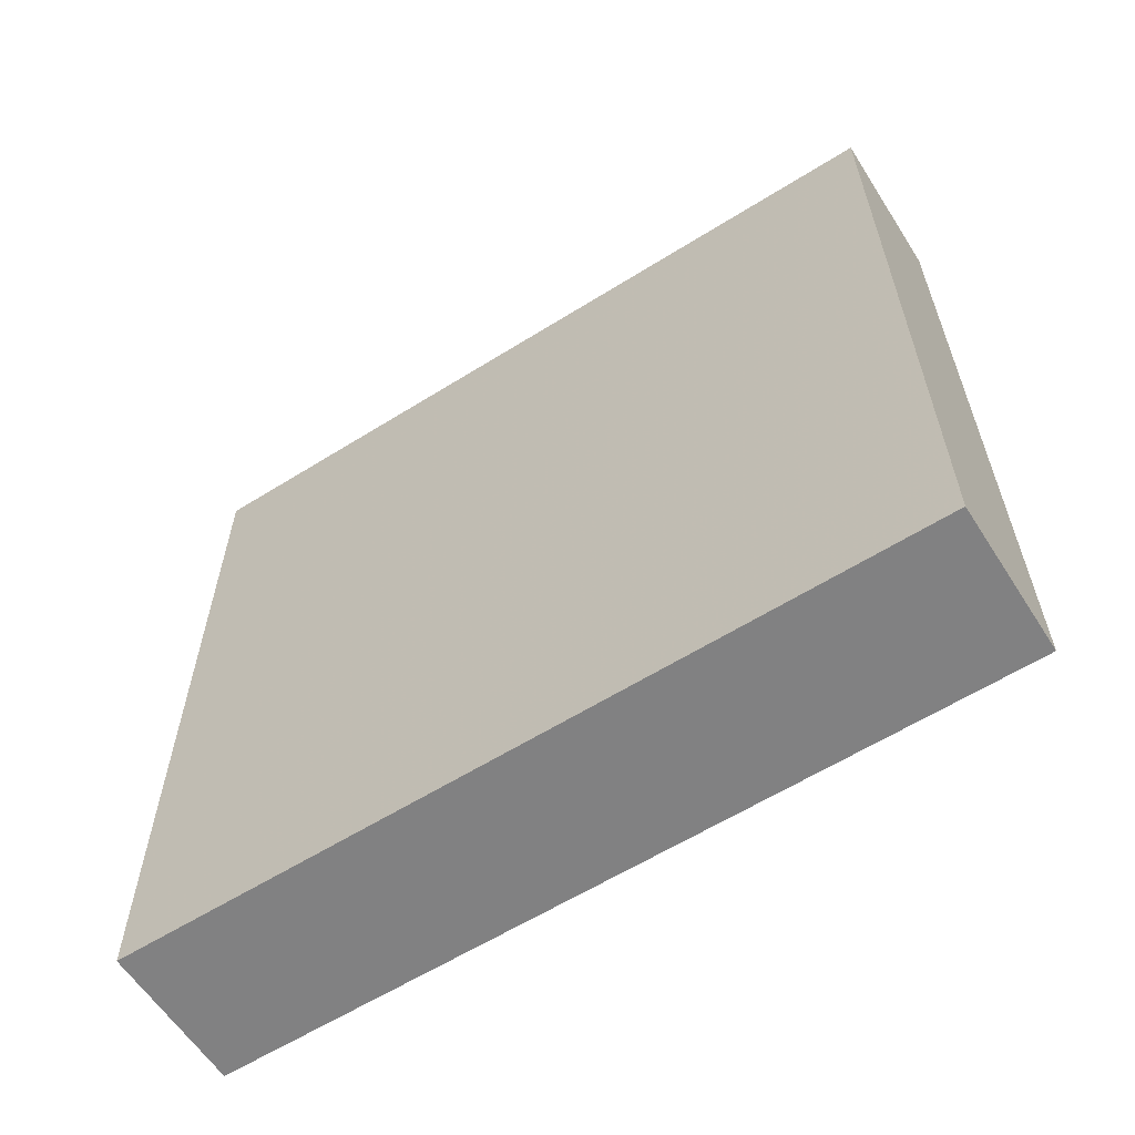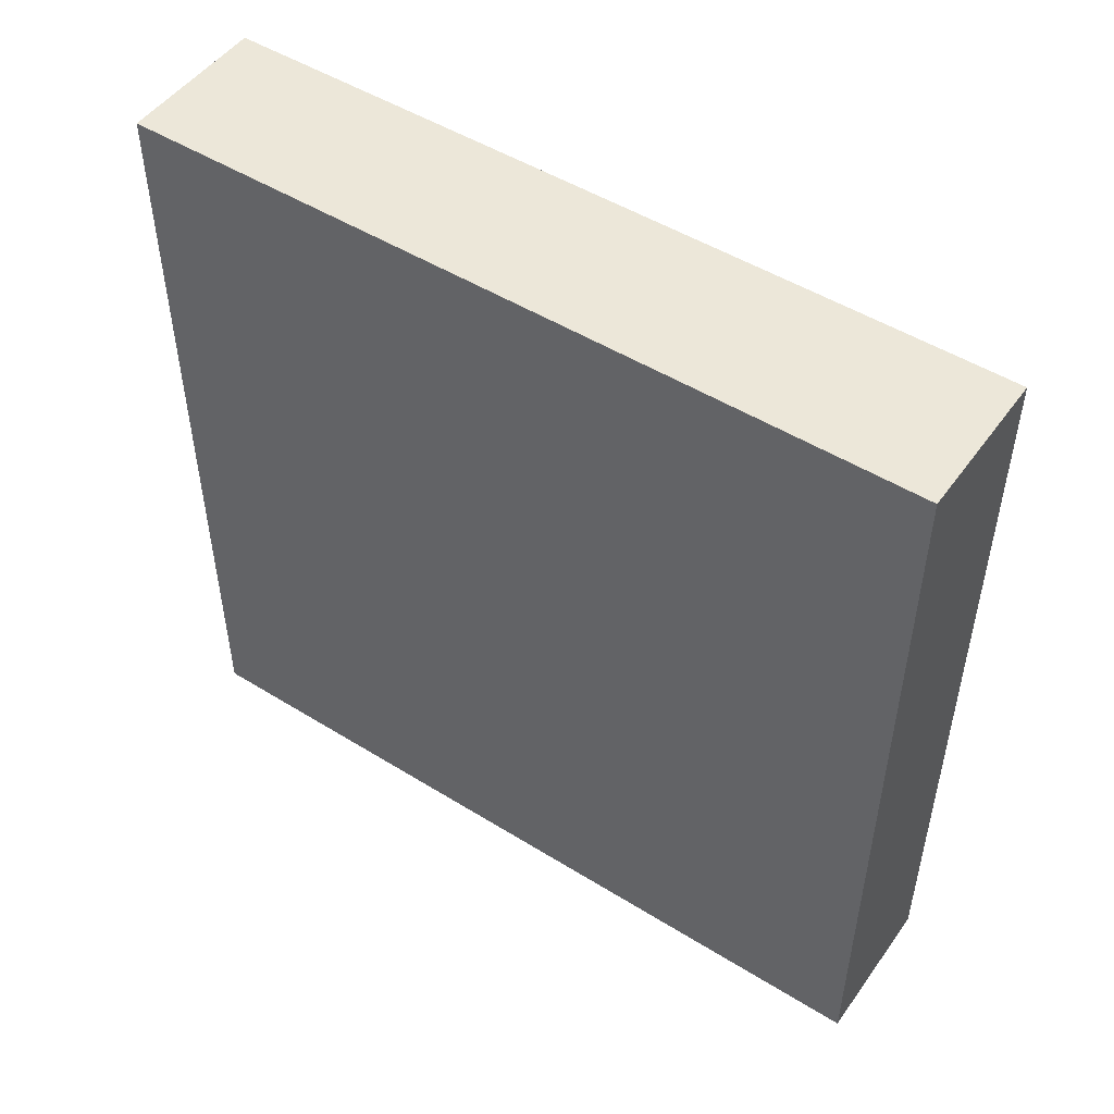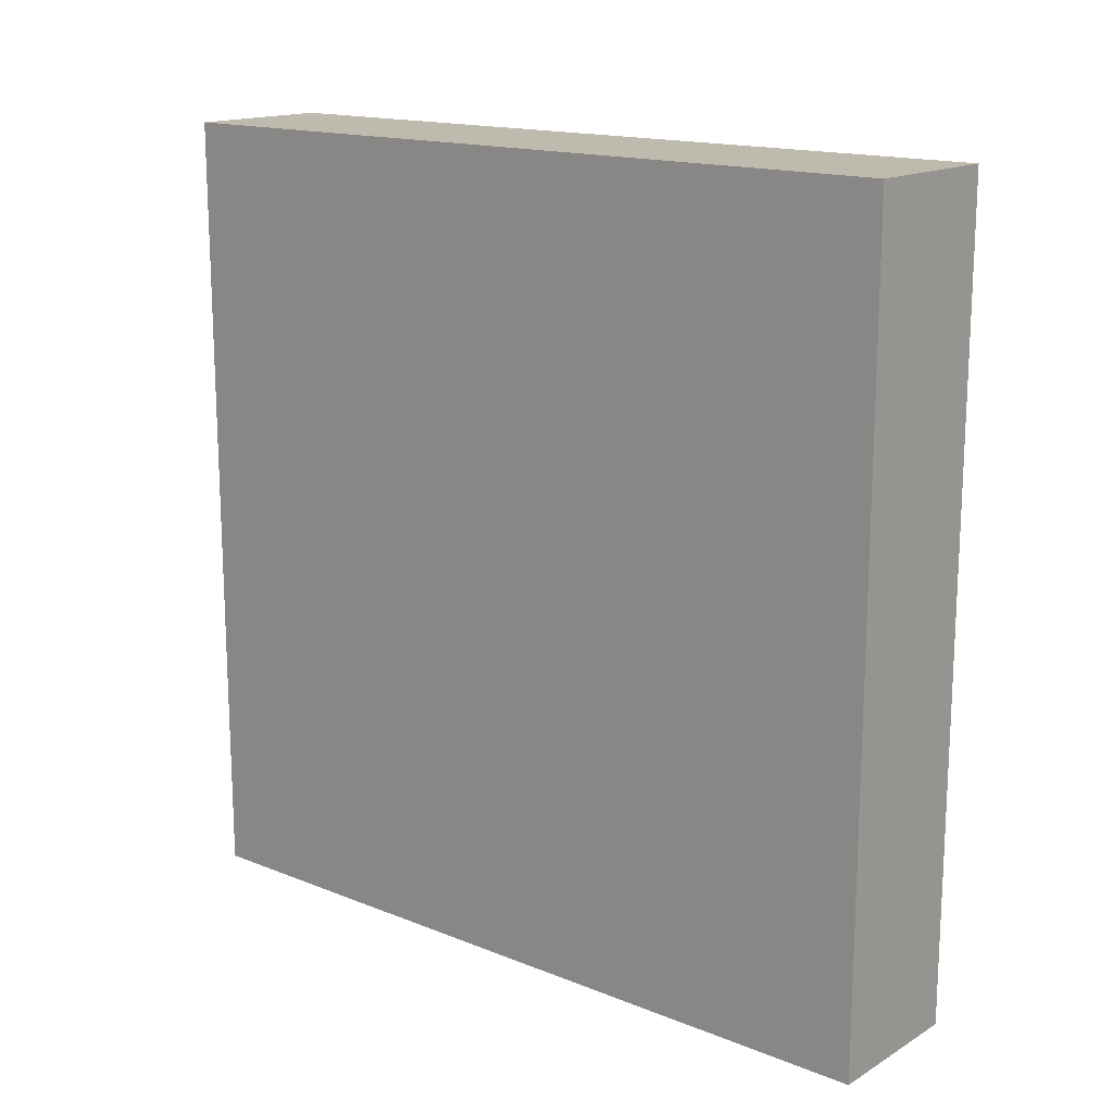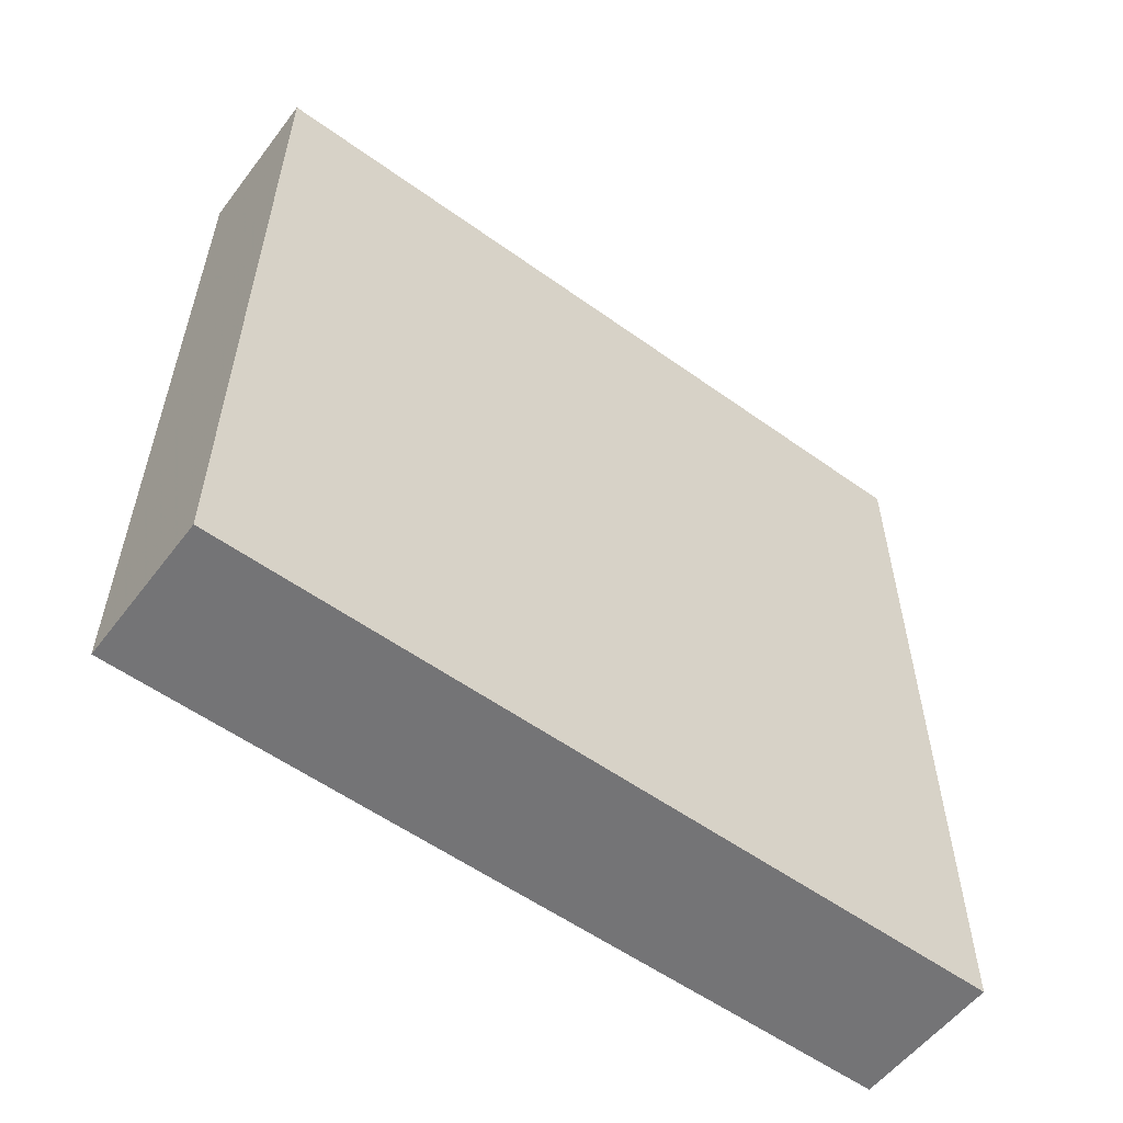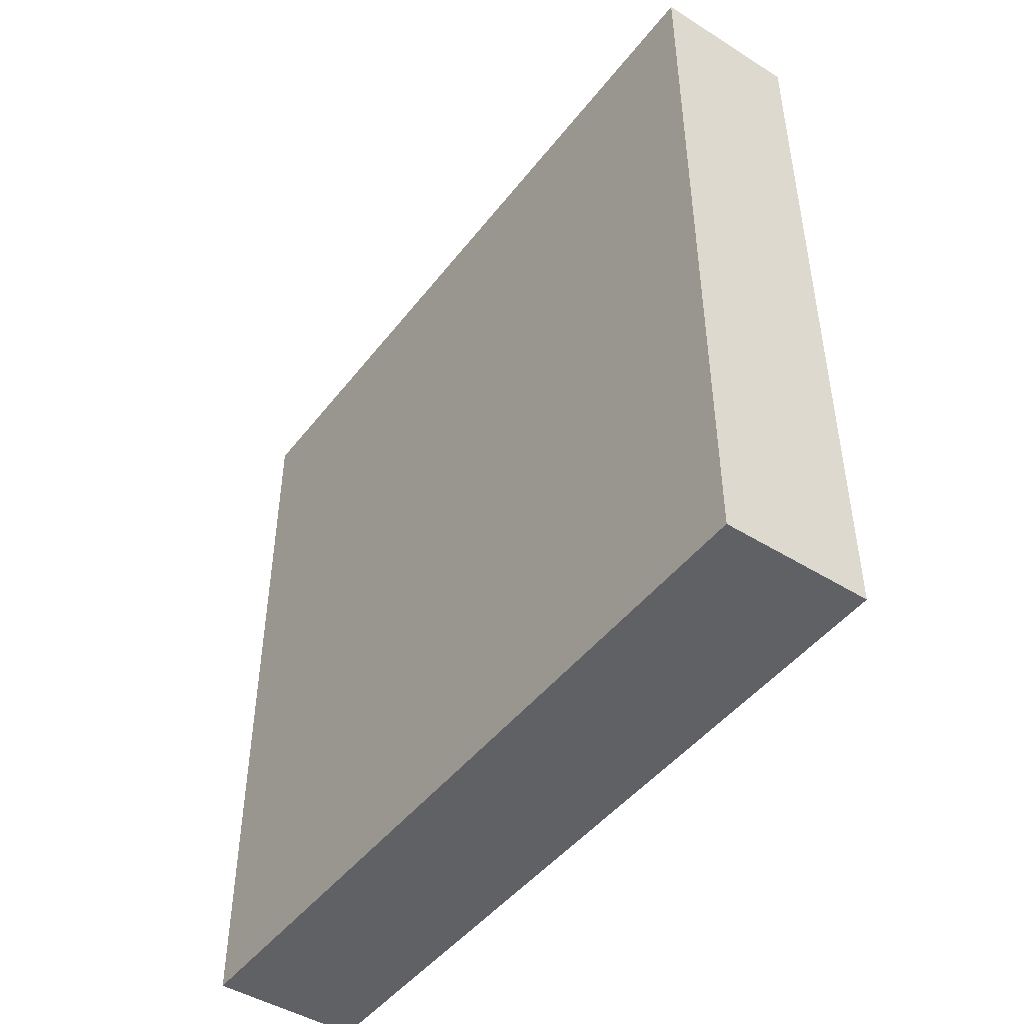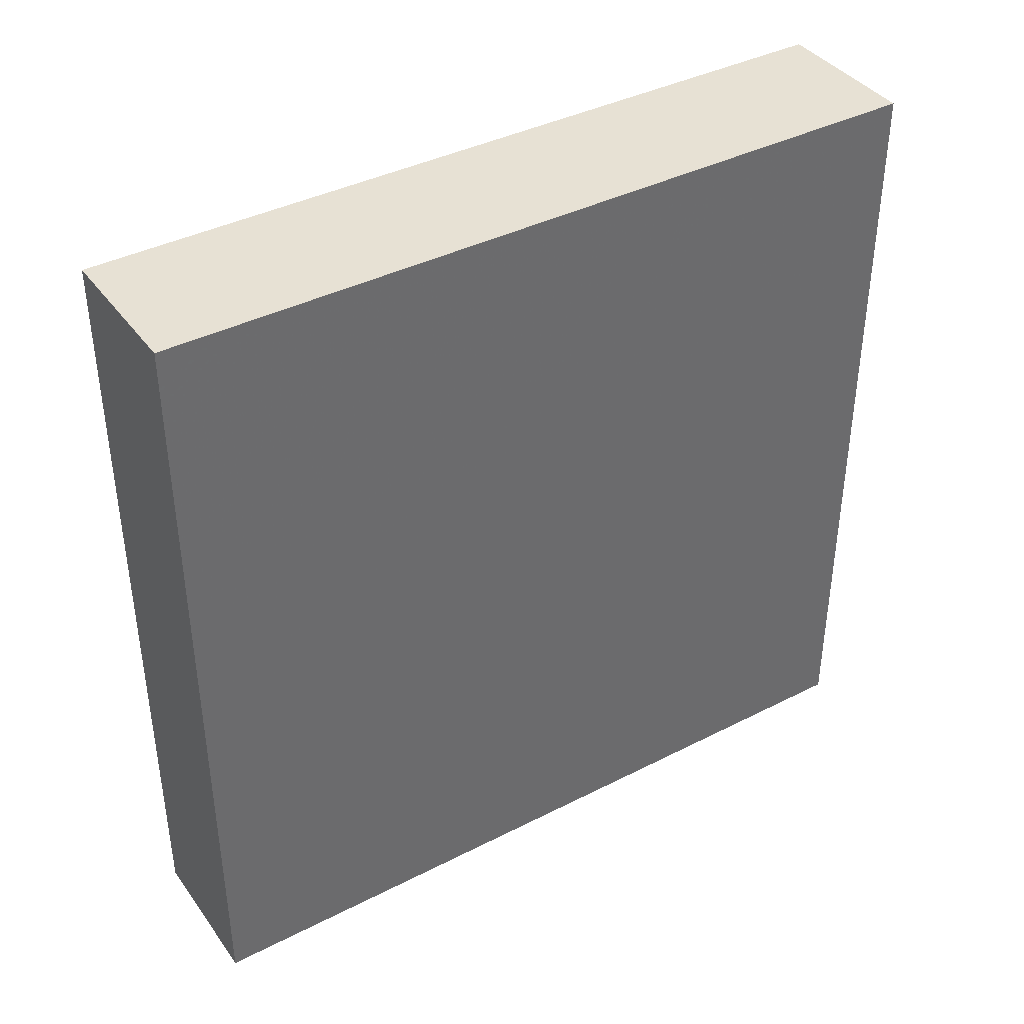
<metadata>
{"format":"obj","ext":"obj","renderer":"f3d","projection":"perspective","resolution":1024,"background":"white","views":[{"elev":-60.5,"azim":-57.4,"up":"+Y"},{"elev":49.6,"azim":-55.6,"up":"+Y"},{"elev":15.8,"azim":129.7,"up":"+Y"},{"elev":-56.3,"azim":-126.9,"up":"+Y"},{"elev":-46.3,"azim":144.5,"up":"+Y"},{"elev":39.5,"azim":-122.4,"up":"+Z"}]}
</metadata>
<code>
v 1136 -2944 264
v 1148 -2944 200
v 1136 -2944 200
v 1148 -2944 264
v 1136 -3008 264
v 1148 -3008 264
v 1136 -3008 200
v 1148 -3008 200
f 1 2 3
f 1 4 2
f 5 4 1
f 5 6 4
f 6 7 8
f 6 5 7
f 3 8 7
f 3 2 8
f 5 3 7
f 5 1 3
f 4 8 2
f 4 6 8

</code>
